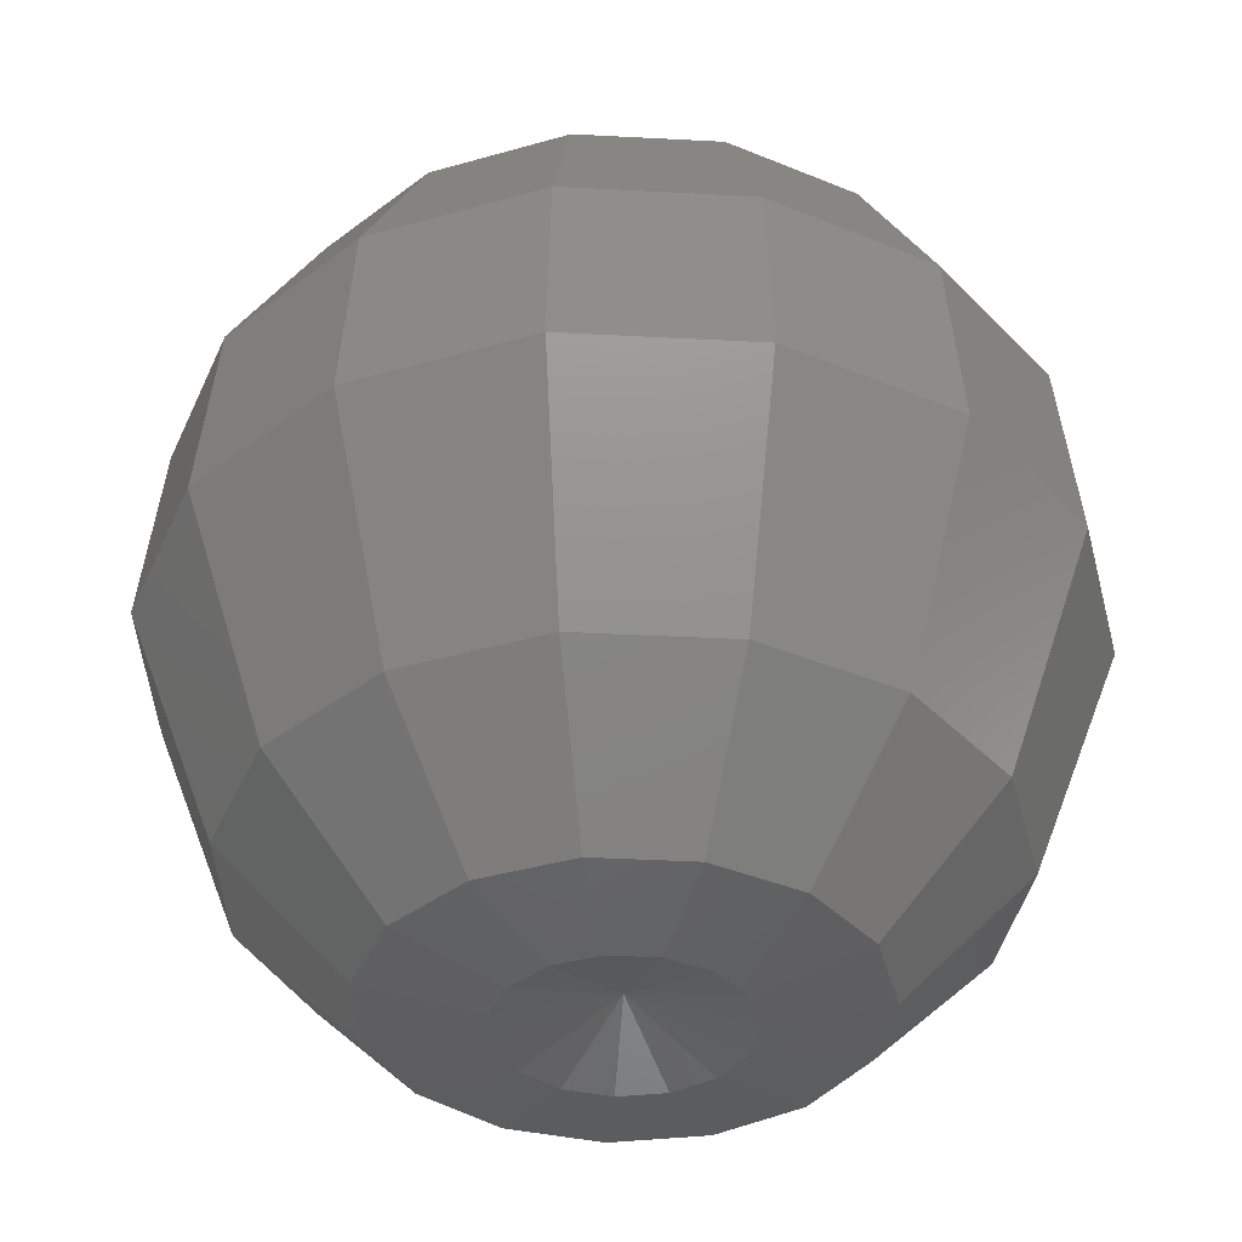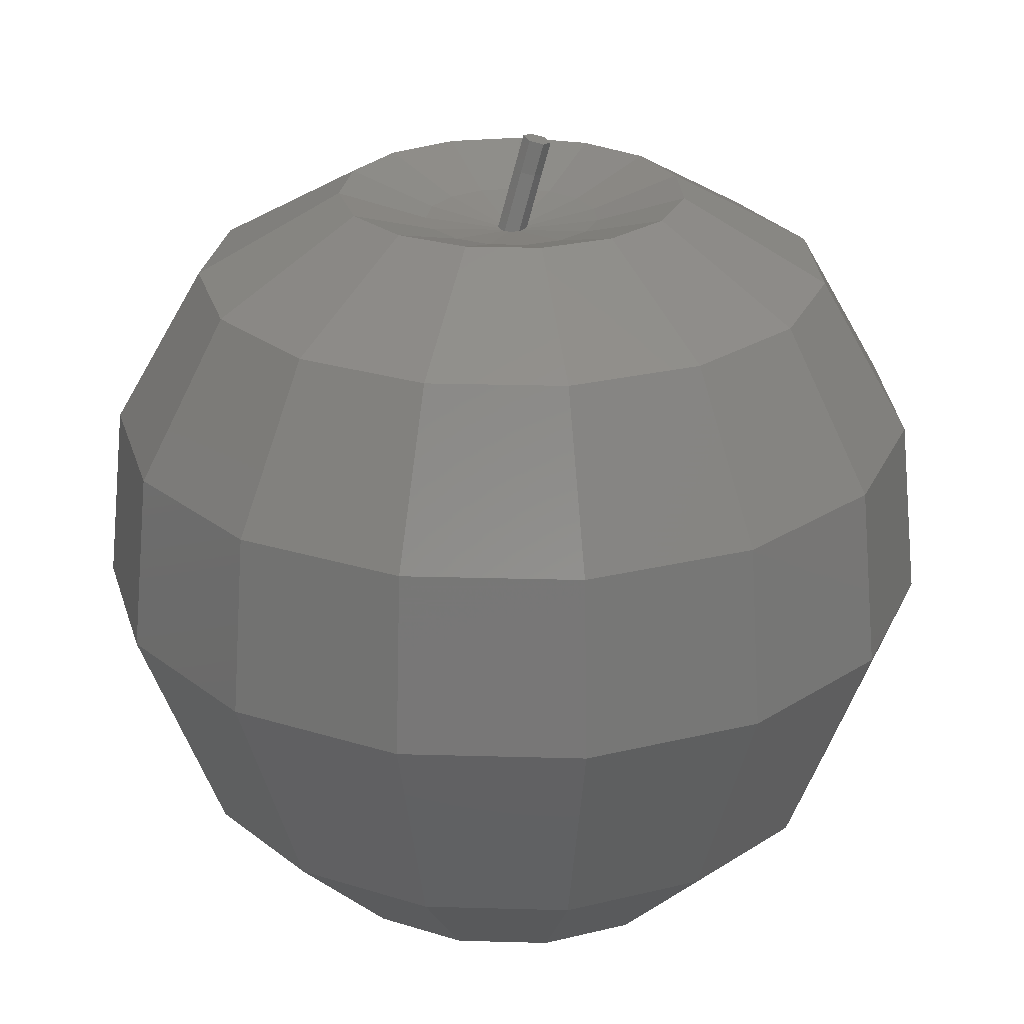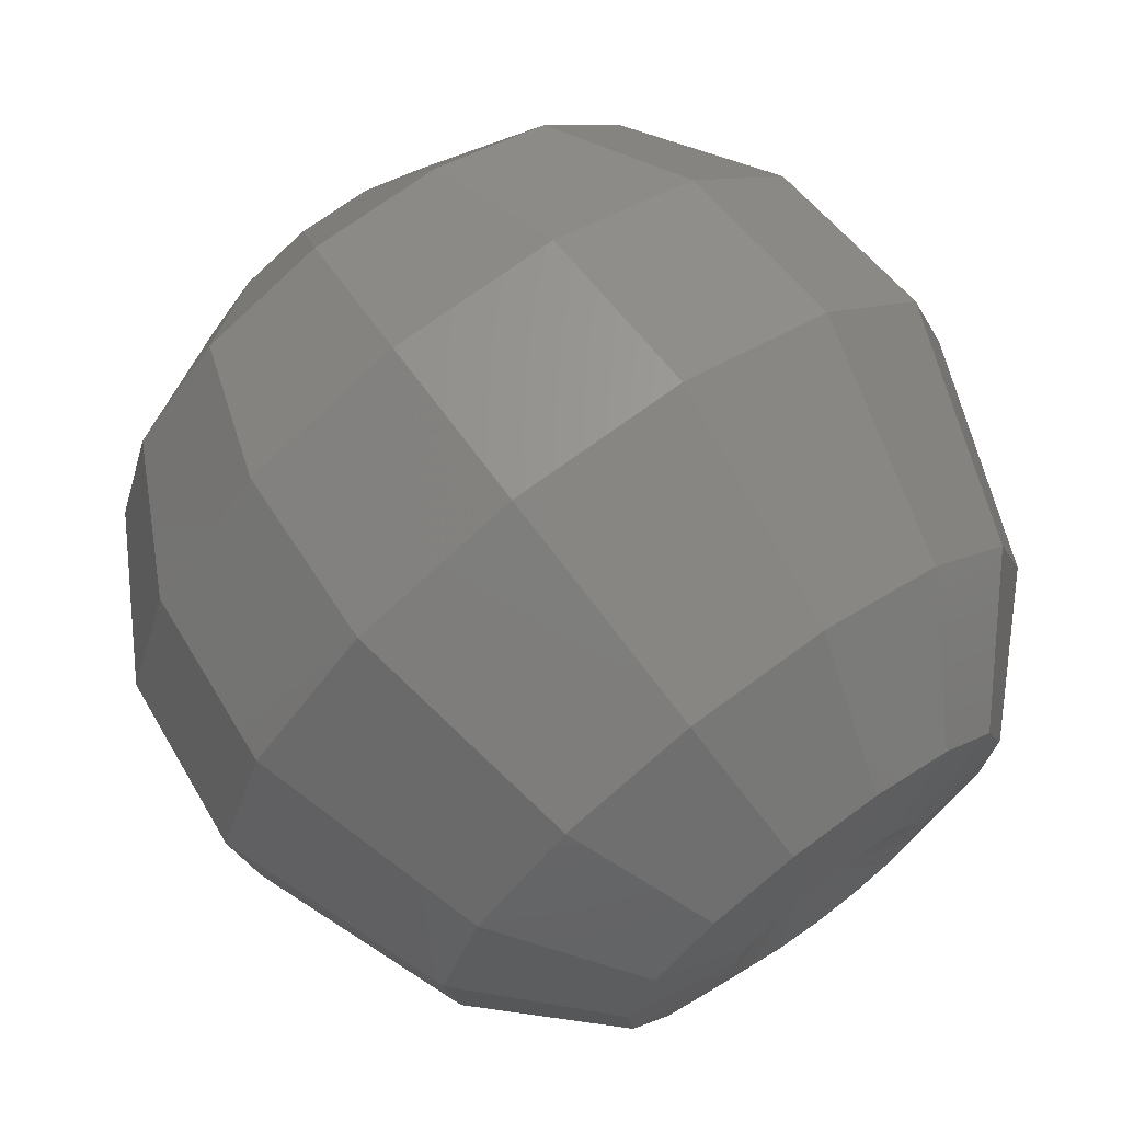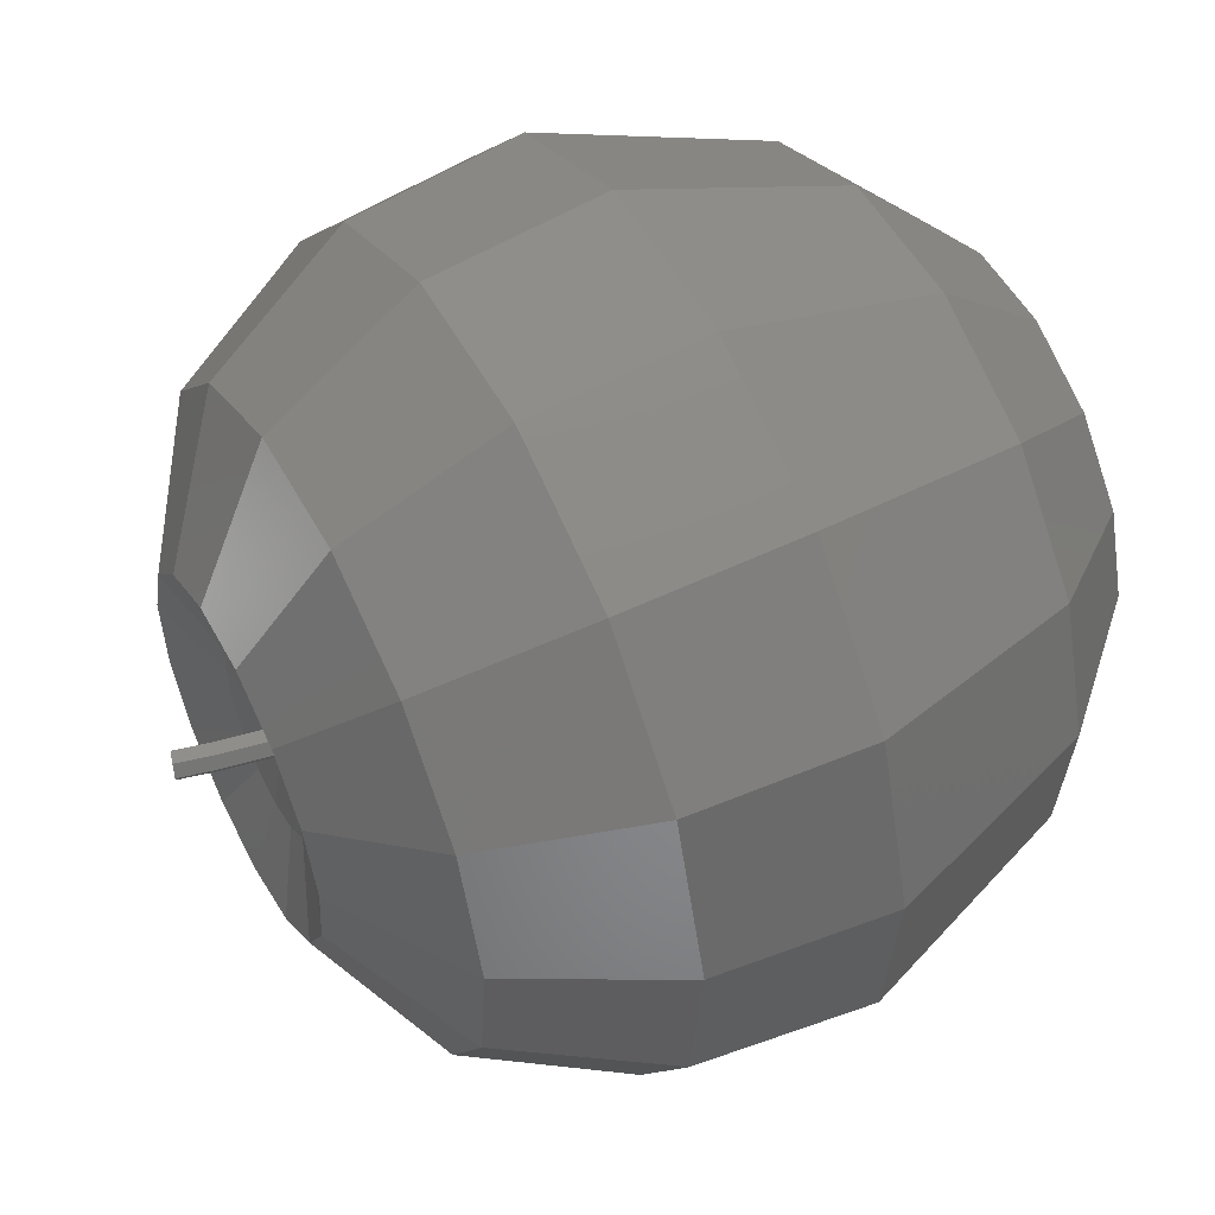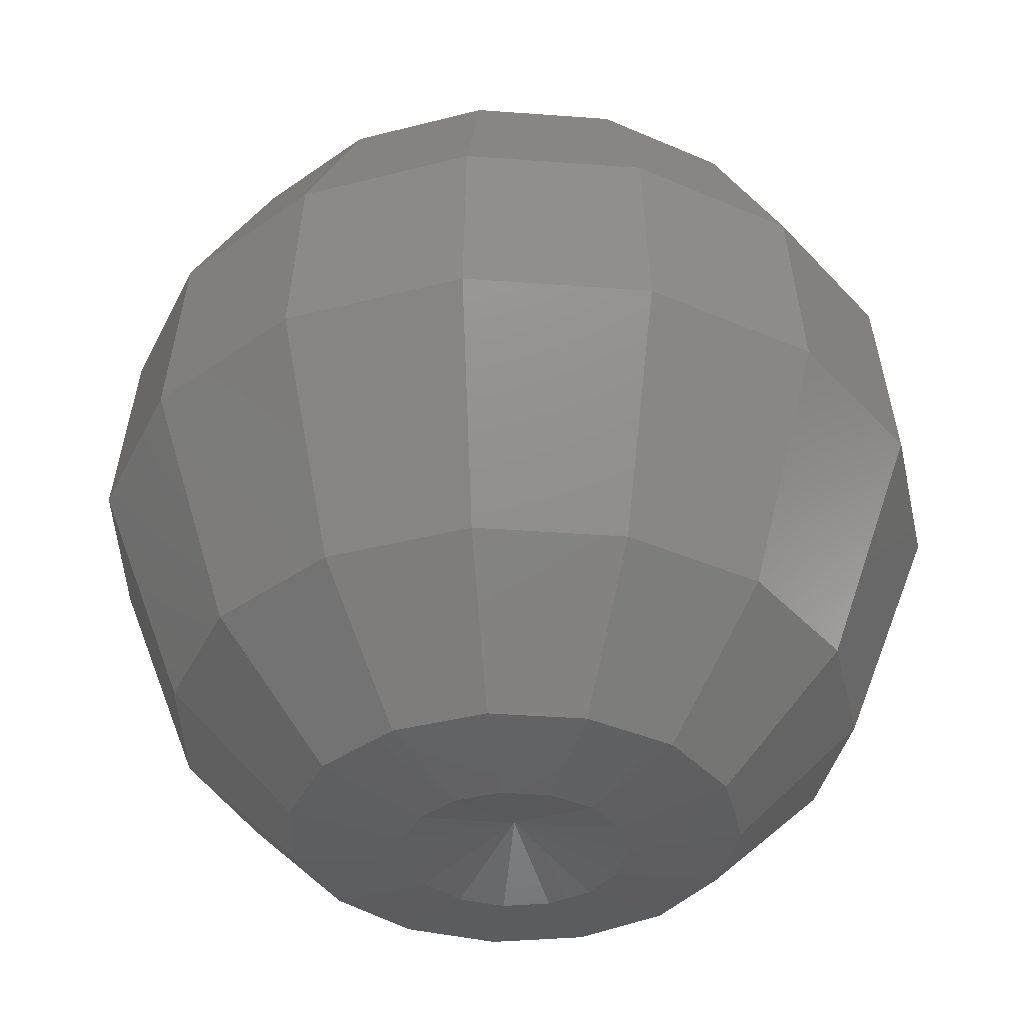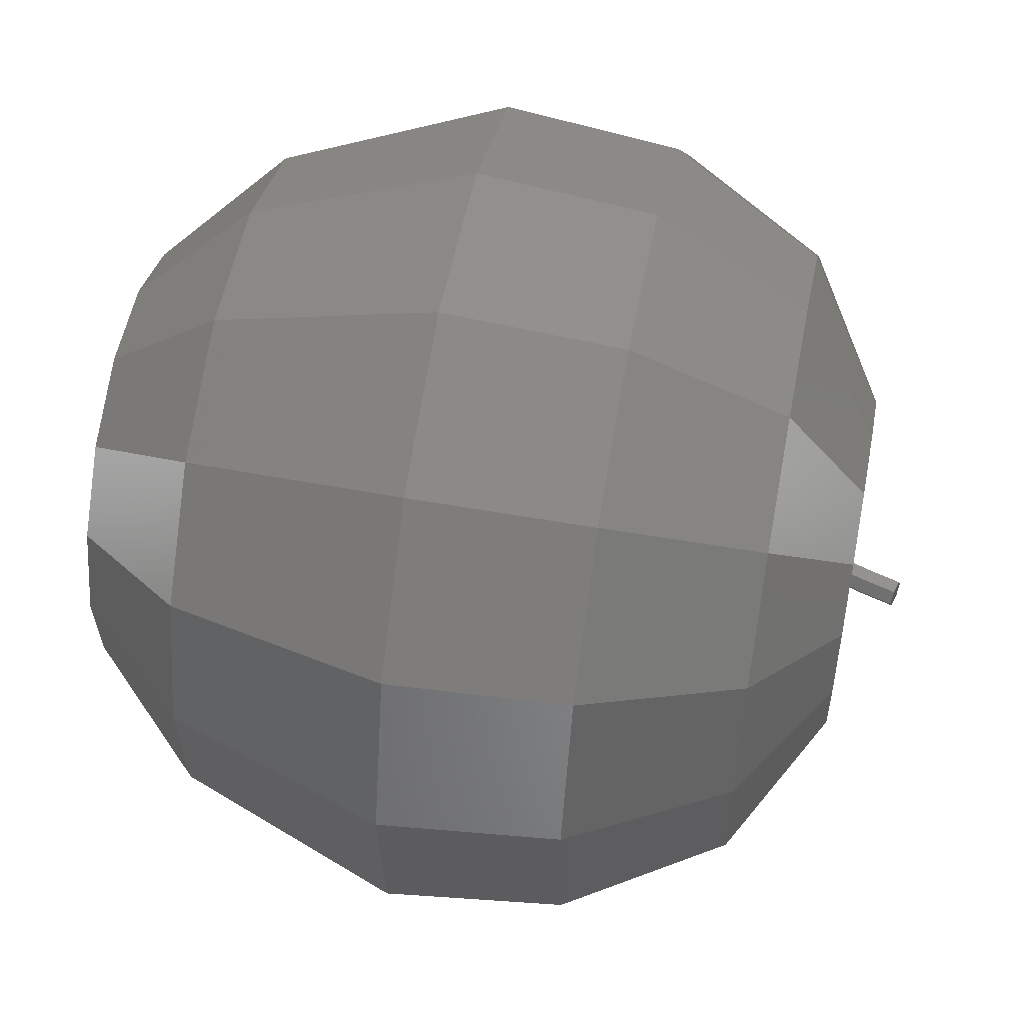
<metadata>
{"format":"stl","ext":"stl","renderer":"f3d","projection":"perspective","resolution":1024,"background":"white","views":[{"elev":-38.0,"azim":-27.9,"up":"+Y"},{"elev":25.5,"azim":2.6,"up":"+Y"},{"elev":70.7,"azim":-36.5,"up":"+Z"},{"elev":52.1,"azim":-117.8,"up":"+Z"},{"elev":-37.1,"azim":-29.5,"up":"+Y"},{"elev":54.2,"azim":100.9,"up":"+Z"}]}
</metadata>
<code>
# stl→obj: 146 verts, 284 faces
v 0 0.06934 0.0004398
v -3.595e-10 0.07071 -0.007785
v -0.003345 0.07071 -0.007074
v -0.006112 0.07071 -0.005064
v -0.007822 0.07071 -0.002102
v -0.00818 0.07071 0.001299
v -0.007123 0.07071 0.004552
v -0.004834 0.07071 0.007094
v -0.00171 0.07071 0.008485
v 0.00171 0.07071 0.008485
v 0.004834 0.07071 0.007094
v 0.007123 0.07071 0.004552
v 0.00818 0.07071 0.001299
v 0.007822 0.07071 -0.002102
v 0.006112 0.07071 -0.005064
v 0.003345 0.07071 -0.007074
v -0.01222 0.06556 -0.02702
v -0.00669 0.07334 -0.01459
v -7.19e-10 0.07334 -0.01601
v -1.314e-09 0.06556 -0.02961
v -0.02233 0.06556 -0.01967
v -0.01222 0.07334 -0.01057
v -0.02858 0.06556 -0.008847
v -0.01564 0.07334 -0.004643
v -0.02989 0.06556 0.003581
v -0.01636 0.07334 0.002159
v -0.02603 0.06556 0.01547
v -0.01425 0.07334 0.008664
v -0.01767 0.06556 0.02475
v -0.009669 0.07334 0.01375
v -0.006249 0.06556 0.02984
v -0.00342 0.07334 0.01653
v 0.006249 0.06556 0.02984
v 0.00342 0.07334 0.01653
v 0.01767 0.06556 0.02475
v 0.009669 0.07334 0.01375
v 0.02603 0.06556 0.01547
v 0.01425 0.07334 0.008664
v 0.02989 0.06556 0.003581
v 0.01636 0.07334 0.002159
v 0.02858 0.06556 -0.008847
v 0.01564 0.07334 -0.004643
v 0.02233 0.06556 -0.01967
v 0.01222 0.07334 -0.01057
v 0.01222 0.06556 -0.02702
v 0.00669 0.07334 -0.01459
v -0.01564 0.051 -0.0347
v -1.681e-09 0.051 -0.03802
v -0.02858 0.051 -0.0253
v -0.03658 0.051 -0.01145
v -0.03825 0.051 0.00446
v -0.03331 0.051 0.01967
v -0.02261 0.051 0.03156
v -0.007997 0.051 0.03806
v 0.007997 0.051 0.03806
v 0.02261 0.051 0.03156
v 0.03331 0.051 0.01967
v 0.03825 0.051 0.00446
v 0.03658 0.051 -0.01145
v 0.02858 0.051 -0.0253
v 0.01564 0.051 -0.0347
v -0.01636 0.03427 -0.0363
v -1.758e-09 0.03427 -0.03978
v -0.02989 0.03427 -0.02647
v -0.03825 0.03427 -0.01199
v -0.04 0.03427 0.004644
v -0.03483 0.03427 0.02055
v -0.02364 0.03427 0.03298
v -0.008362 0.03427 0.03978
v 0.008362 0.03427 0.03978
v 0.02364 0.03427 0.03298
v 0.03483 0.03427 0.02055
v 0.04 0.03427 0.004644
v 0.03825 0.03427 -0.01199
v 0.02989 0.03427 -0.02647
v 0.01636 0.03427 -0.0363
v -0.0131 0.013 -0.02899
v -1.323e-09 0.013 -0.03178
v -0.02394 0.013 -0.02112
v -0.03064 0.013 -0.009516
v -0.03204 0.013 0.003808
v -0.0279 0.013 0.01655
v -0.01894 0.013 0.0265
v -0.006699 0.013 0.03195
v 0.006699 0.013 0.03195
v 0.01894 0.013 0.0265
v 0.0279 0.013 0.01655
v 0.03204 0.013 0.003808
v 0.03064 0.013 -0.009516
v 0.02394 0.013 -0.02112
v 0.0131 0.013 -0.02899
v -0.008484 0.001515 -0.01861
v -7.882e-10 0.001515 -0.02042
v -0.0155 0.001515 -0.01352
v -0.01984 0.001515 -0.006006
v -0.02074 0.001515 0.00262
v -0.01806 0.001515 0.01087
v -0.01226 0.001515 0.01731
v -0.004337 0.001515 0.02084
v 0.004337 0.001515 0.02084
v 0.01226 0.001515 0.01731
v 0.01806 0.001515 0.01087
v 0.02074 0.001515 0.00262
v 0.01984 0.001515 -0.006006
v 0.0155 0.001515 -0.01352
v 0.008484 0.001515 -0.01861
v 1.236e-10 0.002833 0.0004398
v -0.004242 -0.0001548 -0.009088
v -3.323e-10 -0.0001548 -0.009989
v -0.00775 -0.0001548 -0.006539
v -0.009919 -0.0001548 -0.002783
v -0.01037 -0.0001548 0.00153
v -0.009032 -0.0001548 0.005654
v -0.00613 -0.0001548 0.008877
v -0.002168 -0.0001548 0.01064
v 0.002168 -0.0001548 0.01064
v 0.00613 -0.0001548 0.008877
v 0.009032 -0.0001548 0.005654
v 0.01037 -0.0001548 0.00153
v 0.009919 -0.0001548 -0.002783
v 0.00775 -0.0001548 -0.006539
v 0.004242 -0.0001548 -0.009088
v 0.001172 0.06858 0.0004301
v 0.0005287 0.06875 -0.000724
v 0.001351 0.07182 -0.001069
v 0.001995 0.07165 8.466e-05
v -0.0007584 0.0691 -0.000724
v 6.389e-05 0.07217 -0.001069
v -0.001402 0.06927 0.0004301
v -0.0005797 0.07234 8.466e-05
v -0.0007584 0.0691 0.001584
v 6.389e-05 0.07217 0.001239
v 0.0005287 0.06875 0.001584
v 0.001351 0.07182 0.001239
v 0.002173 0.07489 -0.001412
v 0.002817 0.07472 -0.0002576
v 0.0008862 0.07524 -0.001412
v 0.0002426 0.07541 -0.0002576
v 0.0008862 0.07524 0.0008964
v 0.002173 0.07489 0.0008964
v 0.002996 0.07796 -0.001526
v 0.003639 0.07779 -0.0003717
v 0.001709 0.07831 -0.001526
v 0.001065 0.07848 -0.0003717
v 0.001709 0.07831 0.0007824
v 0.002996 0.07796 0.0007824
f 1 2 3
f 1 3 4
f 1 4 5
f 1 5 6
f 1 6 7
f 1 7 8
f 1 8 9
f 1 9 10
f 1 10 11
f 1 11 12
f 1 12 13
f 1 13 14
f 1 14 15
f 1 15 16
f 1 16 2
f 17 18 19
f 19 20 17
f 21 22 18
f 18 17 21
f 23 24 22
f 22 21 23
f 25 26 24
f 24 23 25
f 27 28 26
f 26 25 27
f 29 30 28
f 28 27 29
f 31 32 30
f 30 29 31
f 33 34 32
f 32 31 33
f 35 36 34
f 34 33 35
f 37 38 36
f 36 35 37
f 39 40 38
f 38 37 39
f 41 42 40
f 40 39 41
f 43 44 42
f 42 41 43
f 45 46 44
f 44 43 45
f 20 19 46
f 46 45 20
f 47 17 20
f 20 48 47
f 49 21 17
f 17 47 49
f 50 23 21
f 21 49 50
f 51 25 23
f 23 50 51
f 52 27 25
f 25 51 52
f 53 29 27
f 27 52 53
f 54 31 29
f 29 53 54
f 55 33 31
f 31 54 55
f 56 35 33
f 33 55 56
f 57 37 35
f 35 56 57
f 58 39 37
f 37 57 58
f 59 41 39
f 39 58 59
f 60 43 41
f 41 59 60
f 61 45 43
f 43 60 61
f 48 20 45
f 45 61 48
f 62 47 48
f 48 63 62
f 64 49 47
f 47 62 64
f 65 50 49
f 49 64 65
f 66 51 50
f 50 65 66
f 67 52 51
f 51 66 67
f 68 53 52
f 52 67 68
f 69 54 53
f 53 68 69
f 70 55 54
f 54 69 70
f 71 56 55
f 55 70 71
f 72 57 56
f 56 71 72
f 73 58 57
f 57 72 73
f 74 59 58
f 58 73 74
f 75 60 59
f 59 74 75
f 76 61 60
f 60 75 76
f 63 48 61
f 61 76 63
f 77 62 63
f 63 78 77
f 79 64 62
f 62 77 79
f 80 65 64
f 64 79 80
f 81 66 65
f 65 80 81
f 82 67 66
f 66 81 82
f 83 68 67
f 67 82 83
f 84 69 68
f 68 83 84
f 85 70 69
f 69 84 85
f 86 71 70
f 70 85 86
f 87 72 71
f 71 86 87
f 88 73 72
f 72 87 88
f 89 74 73
f 73 88 89
f 90 75 74
f 74 89 90
f 91 76 75
f 75 90 91
f 78 63 76
f 76 91 78
f 92 77 78
f 78 93 92
f 94 79 77
f 77 92 94
f 95 80 79
f 79 94 95
f 96 81 80
f 80 95 96
f 97 82 81
f 81 96 97
f 98 83 82
f 82 97 98
f 99 84 83
f 83 98 99
f 100 85 84
f 84 99 100
f 101 86 85
f 85 100 101
f 102 87 86
f 86 101 102
f 103 88 87
f 87 102 103
f 104 89 88
f 88 103 104
f 105 90 89
f 89 104 105
f 106 91 90
f 90 105 106
f 93 78 91
f 91 106 93
f 107 108 109
f 107 110 108
f 107 111 110
f 107 112 111
f 107 113 112
f 107 114 113
f 107 115 114
f 107 116 115
f 107 117 116
f 107 118 117
f 107 119 118
f 107 120 119
f 107 121 120
f 107 122 121
f 107 109 122
f 18 3 2
f 2 19 18
f 22 4 3
f 3 18 22
f 24 5 4
f 4 22 24
f 26 6 5
f 5 24 26
f 28 7 6
f 6 26 28
f 30 8 7
f 7 28 30
f 32 9 8
f 8 30 32
f 34 10 9
f 9 32 34
f 36 11 10
f 10 34 36
f 38 12 11
f 11 36 38
f 40 13 12
f 12 38 40
f 42 14 13
f 13 40 42
f 44 15 14
f 14 42 44
f 46 16 15
f 15 44 46
f 46 19 2
f 2 16 46
f 93 109 108
f 108 92 93
f 94 92 108
f 108 110 94
f 95 94 110
f 110 111 95
f 96 95 111
f 111 112 96
f 97 96 112
f 112 113 97
f 98 97 113
f 113 114 98
f 99 98 114
f 114 115 99
f 100 99 115
f 115 116 100
f 101 100 116
f 116 117 101
f 102 101 117
f 117 118 102
f 103 102 118
f 118 119 103
f 104 103 119
f 119 120 104
f 105 104 120
f 120 121 105
f 106 105 121
f 121 122 106
f 106 122 109
f 109 93 106
f 123 124 125
f 125 126 123
f 124 127 128
f 128 125 124
f 127 129 130
f 130 128 127
f 129 131 132
f 132 130 129
f 131 133 134
f 134 132 131
f 133 123 126
f 126 134 133
f 126 125 135
f 135 136 126
f 125 128 137
f 137 135 125
f 128 130 138
f 138 137 128
f 130 132 139
f 139 138 130
f 132 134 140
f 140 139 132
f 134 126 136
f 136 140 134
f 136 135 141
f 141 142 136
f 135 137 143
f 143 141 135
f 137 138 144
f 144 143 137
f 138 139 145
f 145 144 138
f 139 140 146
f 146 145 139
f 140 136 142
f 142 146 140
f 131 129 127
f 127 124 123
f 131 127 123
f 133 131 123
f 143 144 145
f 145 146 142
f 143 145 142
f 141 143 142

</code>
